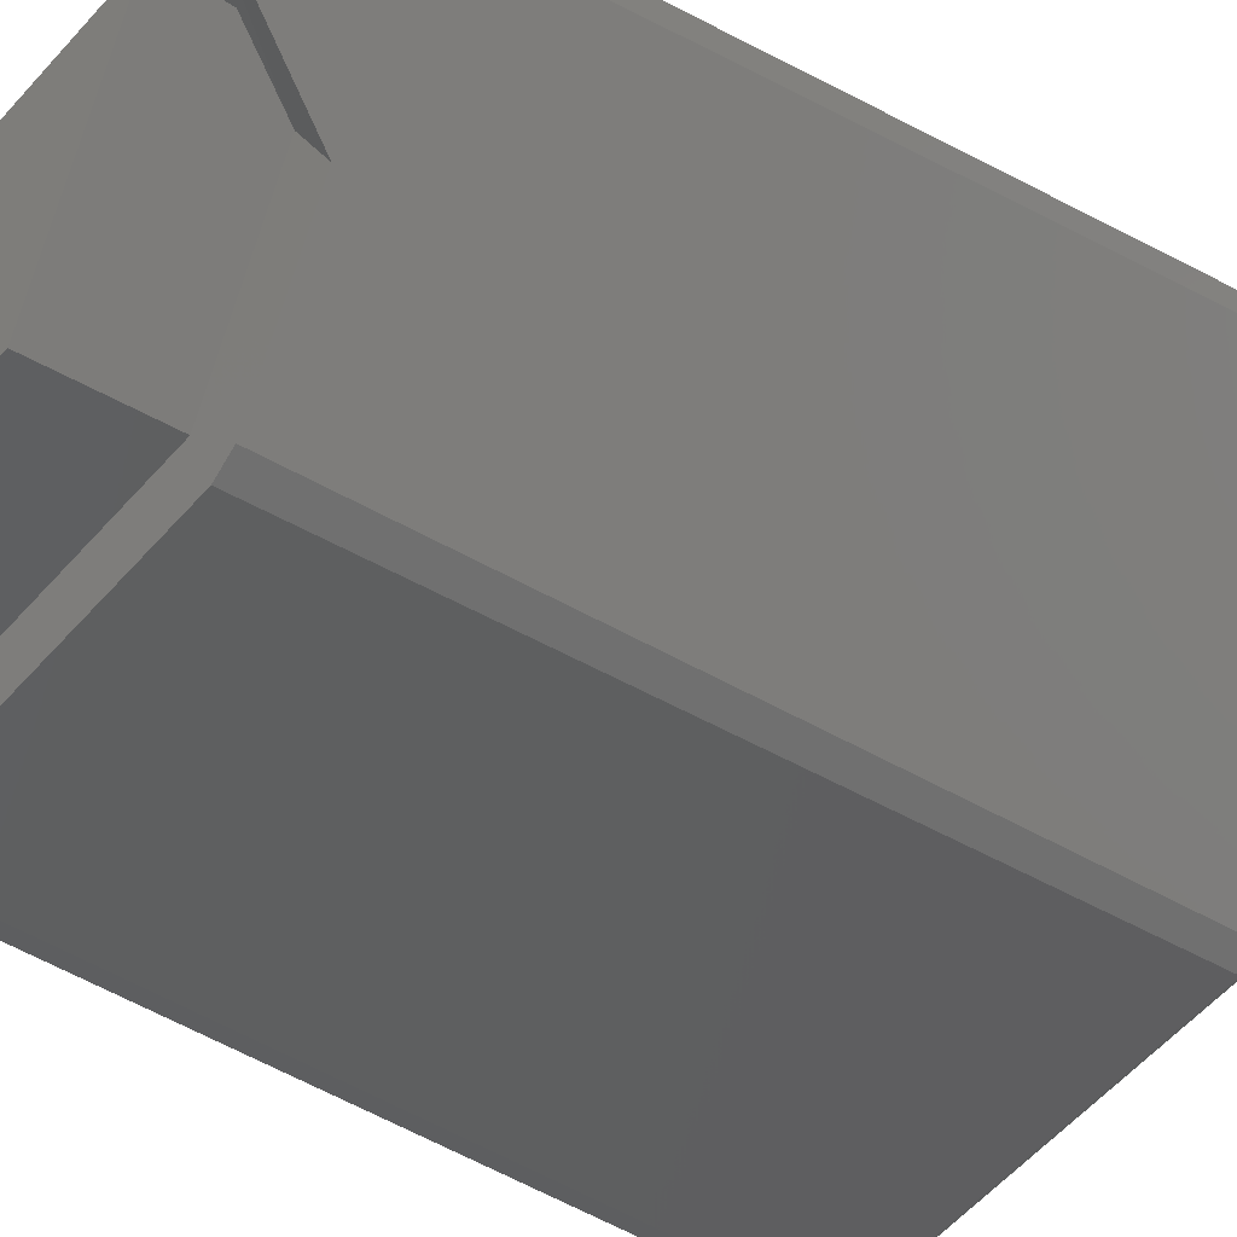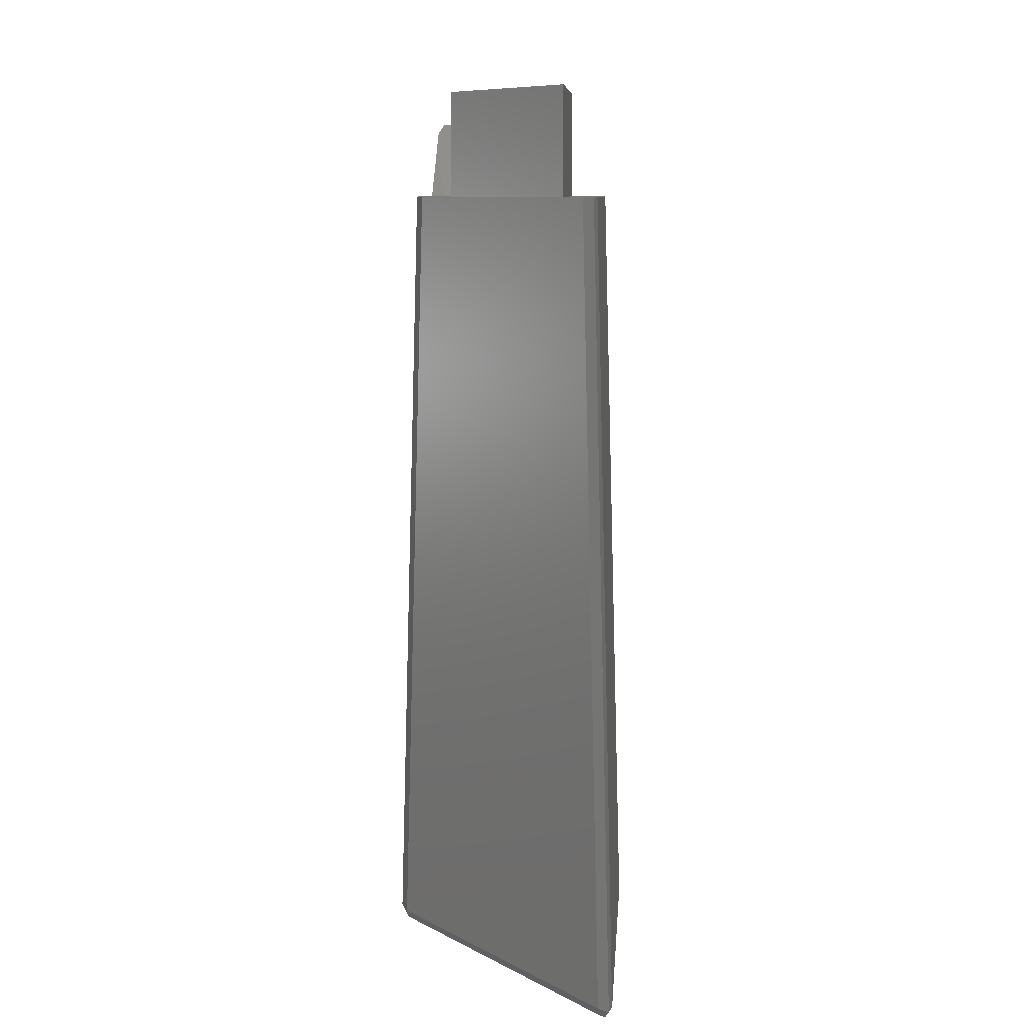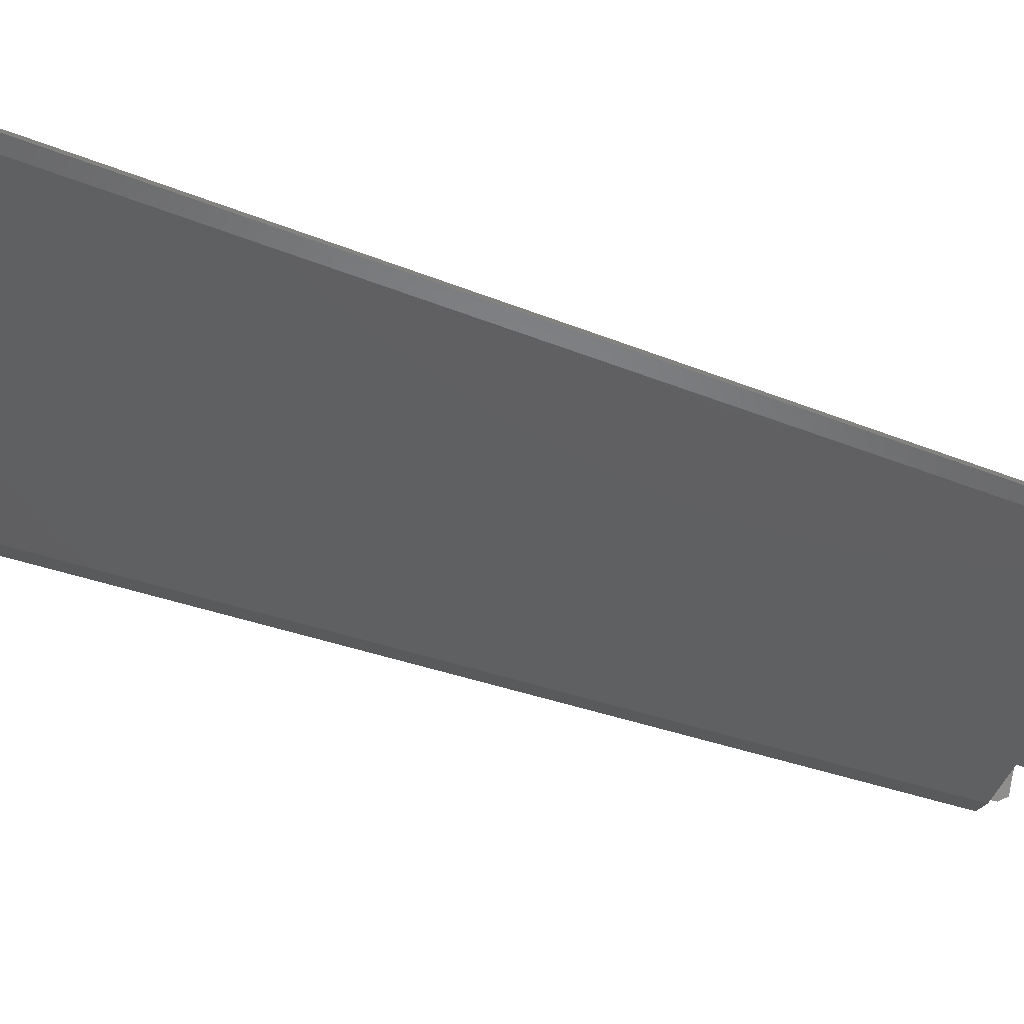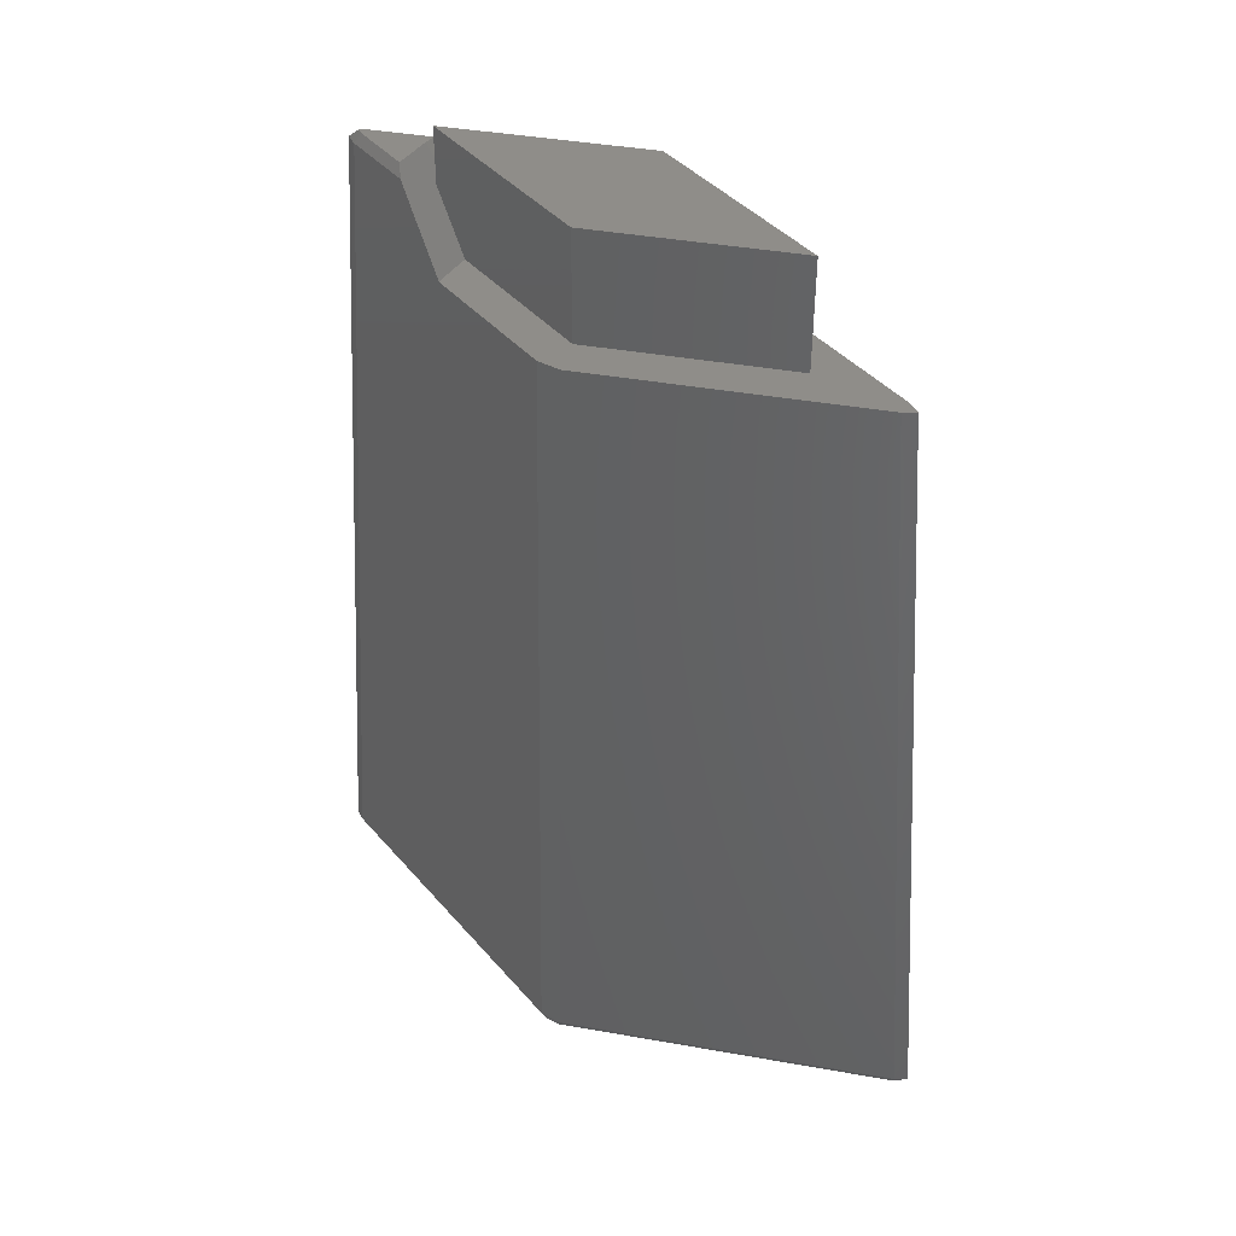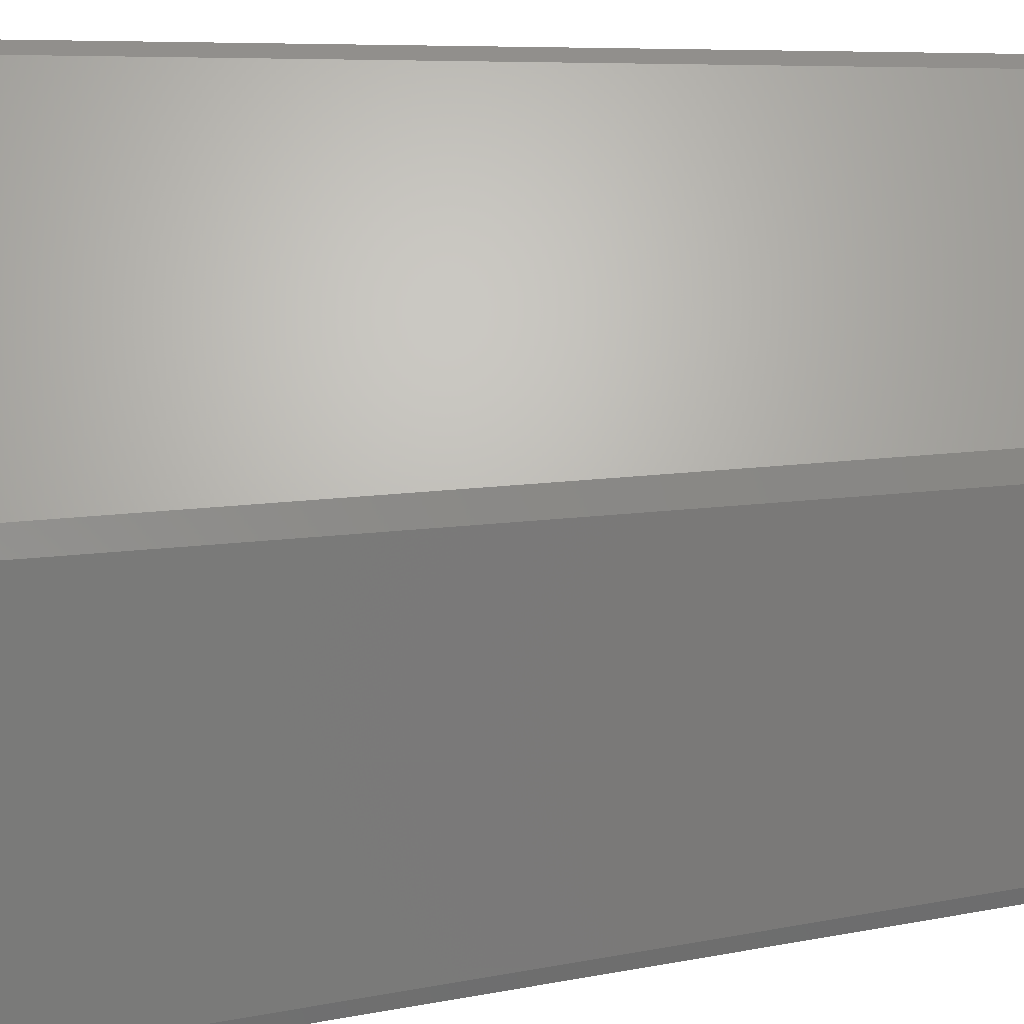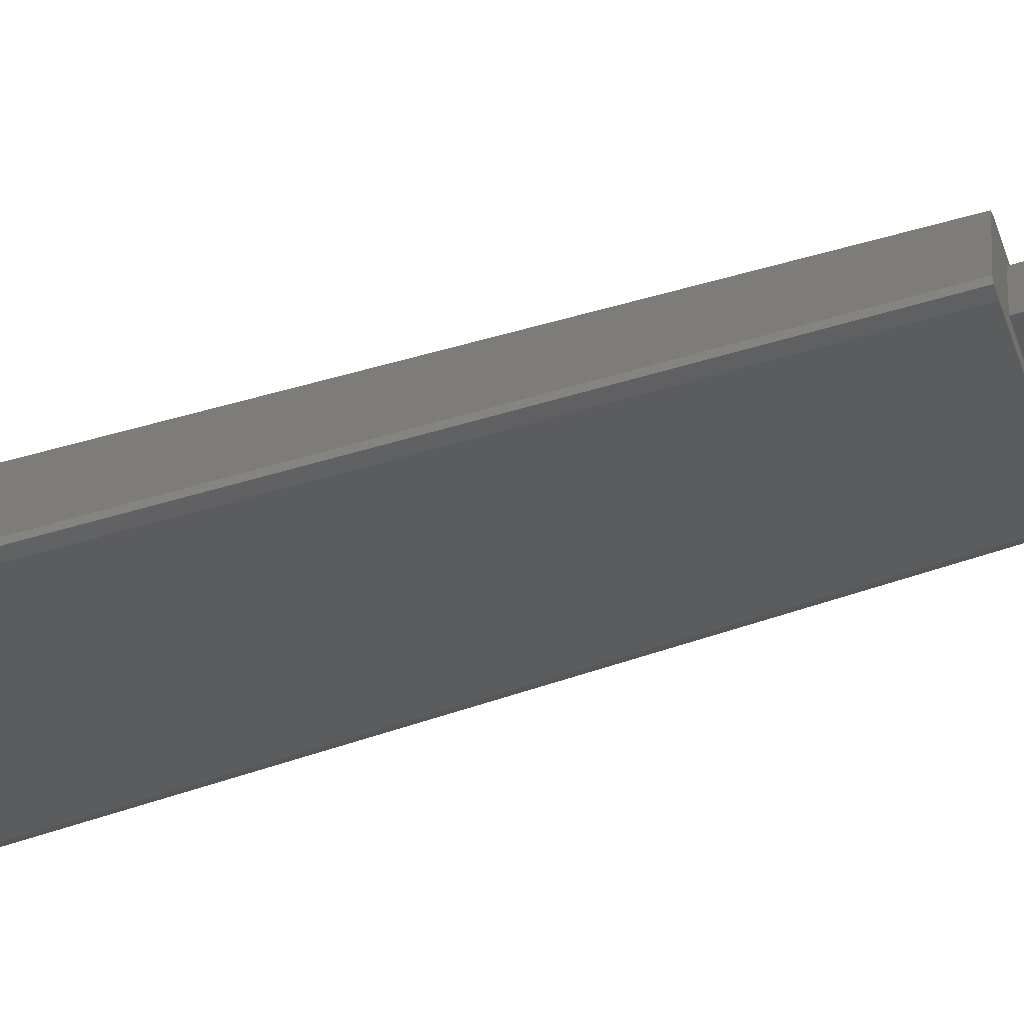
<metadata>
{"format":"stl","ext":"stl","renderer":"f3d","projection":"perspective","resolution":1024,"background":"white","views":[{"elev":-26.7,"azim":42.9,"up":"+Y"},{"elev":9.2,"azim":-61.3,"up":"+Z"},{"elev":-64.4,"azim":-108.4,"up":"+Y"},{"elev":41.6,"azim":-102.4,"up":"+Z"},{"elev":42.3,"azim":-96.4,"up":"+Y"},{"elev":-54.0,"azim":-71.2,"up":"+Y"}]}
</metadata>
<code>
# stl→obj: 63 verts, 122 faces
v 28.62 43.93 -0.866
v 27.33 43.1 0
v 28.74 44.51 0
v 27.91 43.22 -0.866
v 55.97 56.89 0
v 51.73 52.64 76.35
v 52.89 52.89 76.35
v 30.2 43.05 70
v 28.79 41.64 70
v 55.84 56.3 -0.866
v 57.13 57.13 0
v 15.87 14.96 0
v 18.6 18.6 70
v 14.71 14.71 0
v 19.76 18.85 70
v 52.64 51.73 76.35
v 56.89 55.97 0
v 56.3 55.84 -0.866
v 56.43 56.43 -0.866
v 43.93 28.62 -0.866
v 43.22 27.91 -0.866
v 16 15.54 -0.866
v 15.54 16 -0.866
v 15.41 15.41 -0.866
v 32.47 44.08 70
v 14.96 15.87 0
v 44.51 28.74 0
v 44.08 32.47 70
v 43.05 30.2 70
v 44.5 49.42 74.27
v 45.92 50 76.35
v 41.5 48.19 70
v 19.87 22.03 70
v 18.85 19.76 70
v 18.82 19.67 70
v 41.76 28.91 70
v 43.1 27.33 0
v 39.38 27.76 70
v 41.64 28.79 70
v 51.6 52.06 77.22
v 52.06 51.6 77.22
v 52.18 52.18 77.22
v 48.41 48.41 77.22
v 49.27 47.58 77.22
v 49.91 46.87 77.22
v 46.86 49.91 77.22
v 46.64 49.93 77.01
v 49.93 46.64 77.01
v 50 45.9 76.35
v 48.19 41.51 70
v 45.92 44.35 70.32
v 45.83 44.13 70
v 42.57 47.28 70
v 44.1 45.81 70
v 31.68 40.16 70
v 24.61 24.61 70
v 40.16 31.68 70
v 46.08 44.7 70.86
v 47.23 47.23 74.75
v 31.68 40.16 79.7
v 24.61 24.61 79.7
v 47.23 47.23 79.7
v 40.16 31.68 79.7
f 1 2 3
f 4 2 1
f 5 6 7
f 2 8 3
f 8 2 9
f 10 1 5
f 5 7 11
f 12 13 14
f 13 12 15
f 7 16 17
f 18 10 19
f 20 10 18
f 1 20 21
f 20 1 10
f 21 4 1
f 22 4 21
f 22 23 4
f 23 22 24
f 3 25 5
f 25 3 8
f 23 26 2
f 11 7 17
f 27 28 29
f 28 27 17
f 6 30 31
f 6 32 30
f 32 5 25
f 5 32 6
f 11 10 5
f 5 1 3
f 4 23 2
f 12 14 22
f 22 14 24
f 26 33 2
f 33 26 34
f 26 35 34
f 35 26 14
f 27 21 20
f 29 36 27
f 37 38 12
f 38 37 39
f 37 36 39
f 36 37 27
f 22 37 12
f 37 22 21
f 35 14 13
f 40 41 42
f 43 41 40
f 41 44 45
f 41 43 44
f 43 40 46
f 15 12 38
f 27 37 21
f 7 41 16
f 6 47 40
f 47 6 31
f 48 16 41
f 16 48 49
f 19 10 11
f 11 18 19
f 24 14 26
f 24 26 23
f 27 20 17
f 50 16 49
f 16 50 17
f 17 50 28
f 40 47 46
f 2 33 9
f 17 20 18
f 17 18 11
f 41 45 48
f 7 40 42
f 6 40 7
f 42 41 7
f 44 48 45
f 44 49 48
f 51 49 44
f 50 51 52
f 51 50 49
f 53 30 32
f 25 53 32
f 53 25 54
f 25 55 54
f 8 55 25
f 9 55 8
f 9 56 55
f 56 9 33
f 52 28 50
f 57 28 52
f 28 57 29
f 29 57 36
f 36 57 39
f 57 38 39
f 56 38 57
f 15 56 33
f 56 15 38
f 34 15 33
f 35 15 34
f 15 35 13
f 58 44 43
f 44 58 51
f 30 59 31
f 54 30 53
f 30 54 59
f 47 43 46
f 59 47 31
f 47 59 43
f 43 59 58
f 56 60 55
f 60 56 61
f 59 60 62
f 54 60 59
f 60 54 55
f 60 63 62
f 63 60 61
f 56 63 61
f 63 56 57
f 63 59 62
f 59 63 58
f 58 63 51
f 57 51 63
f 51 57 52

</code>
